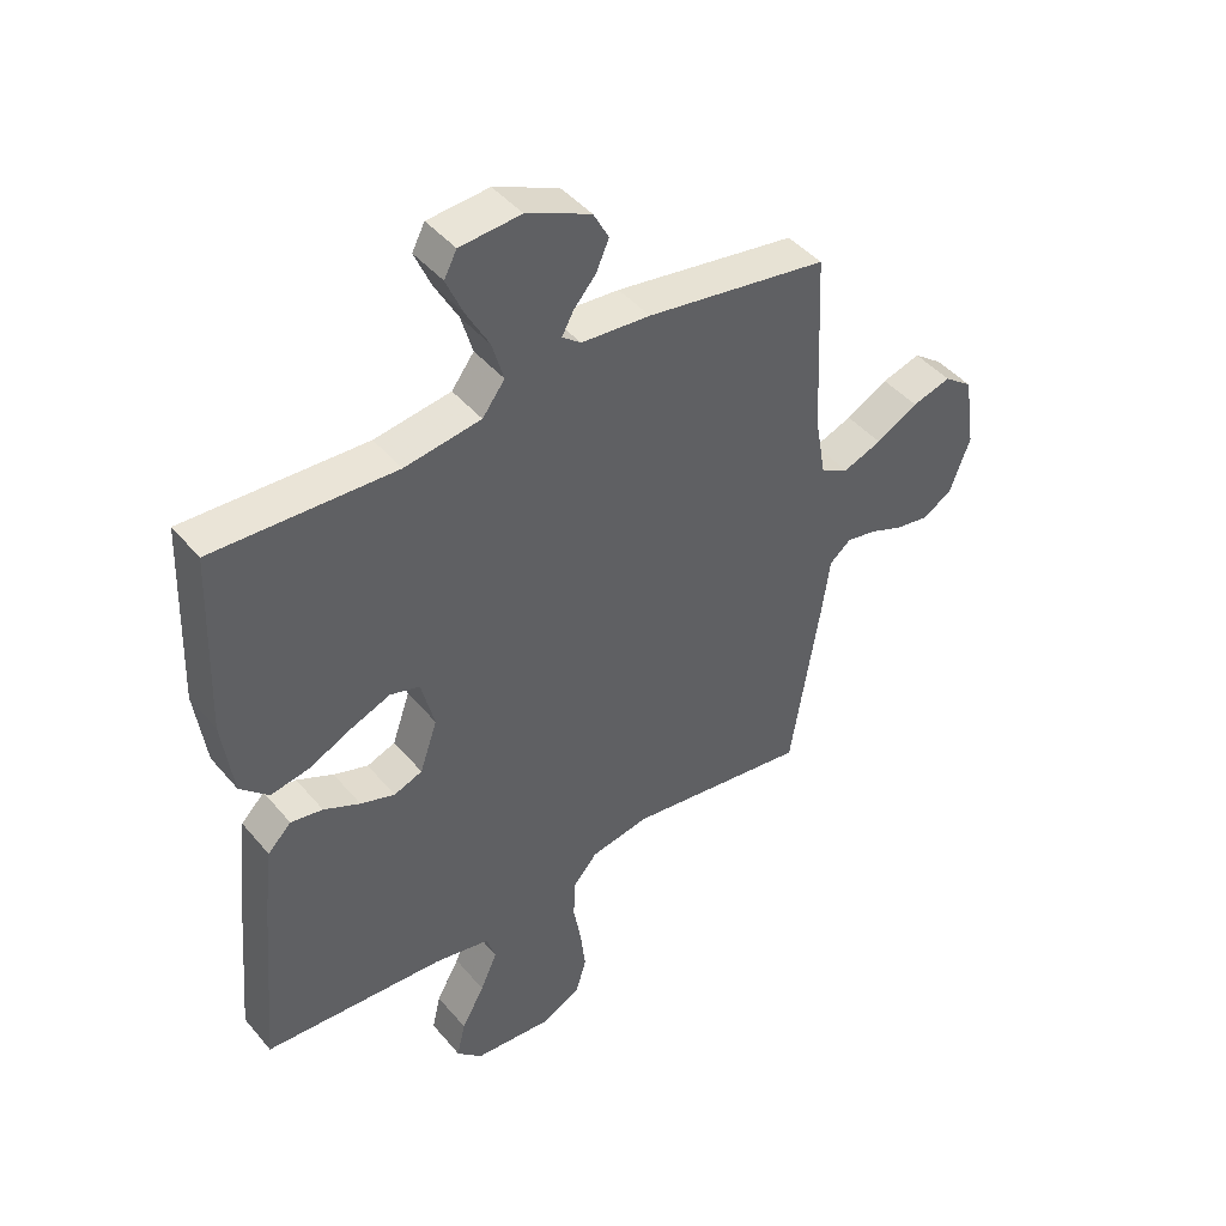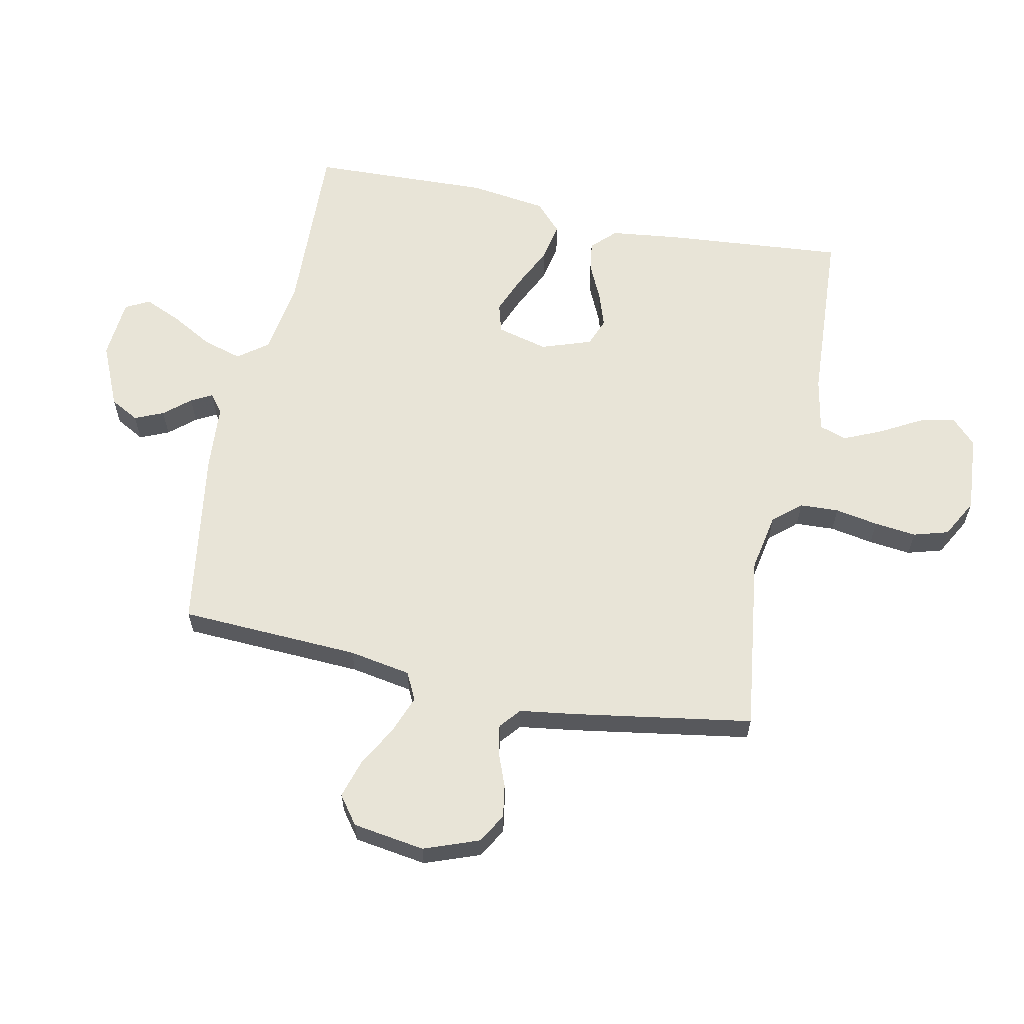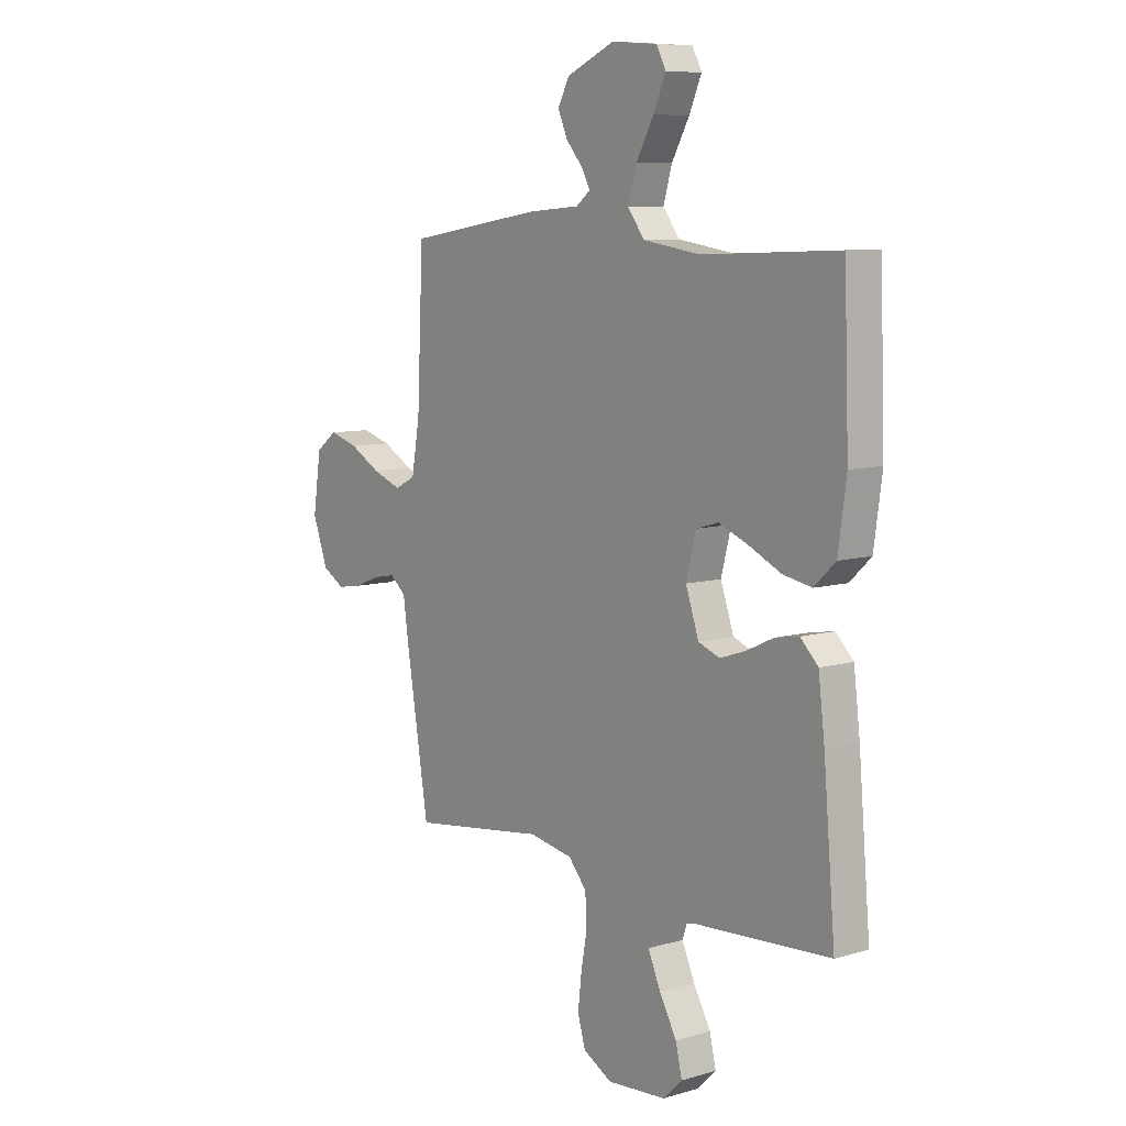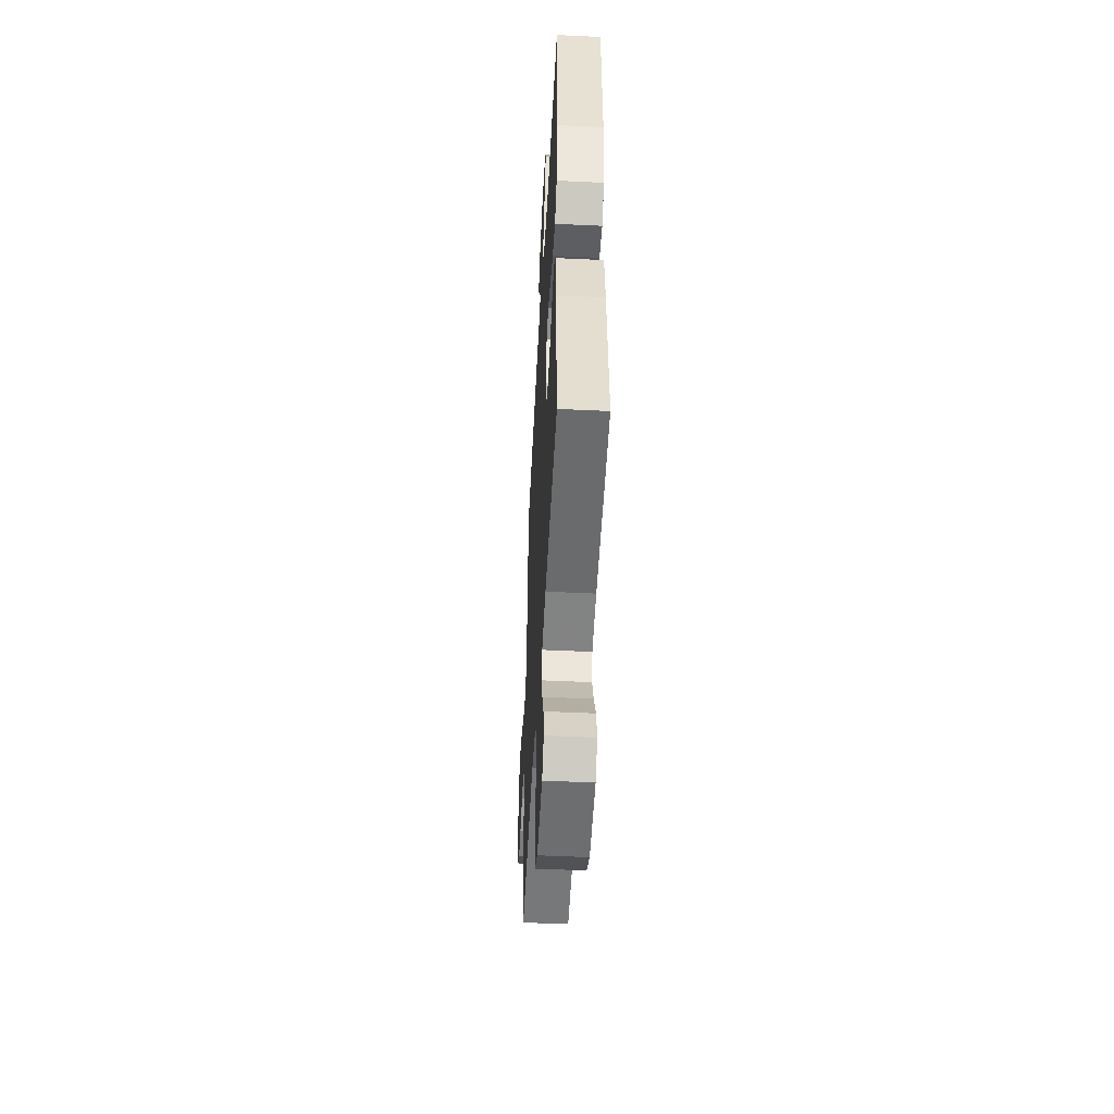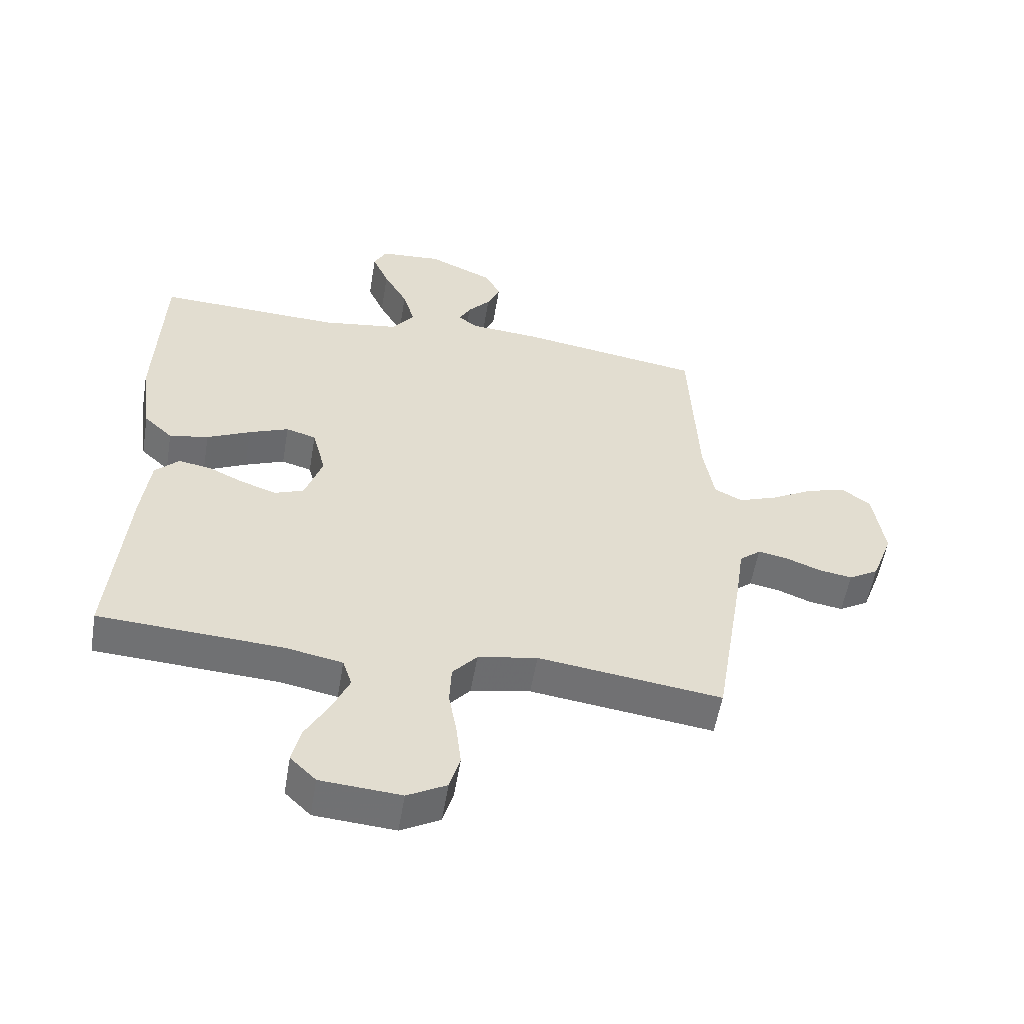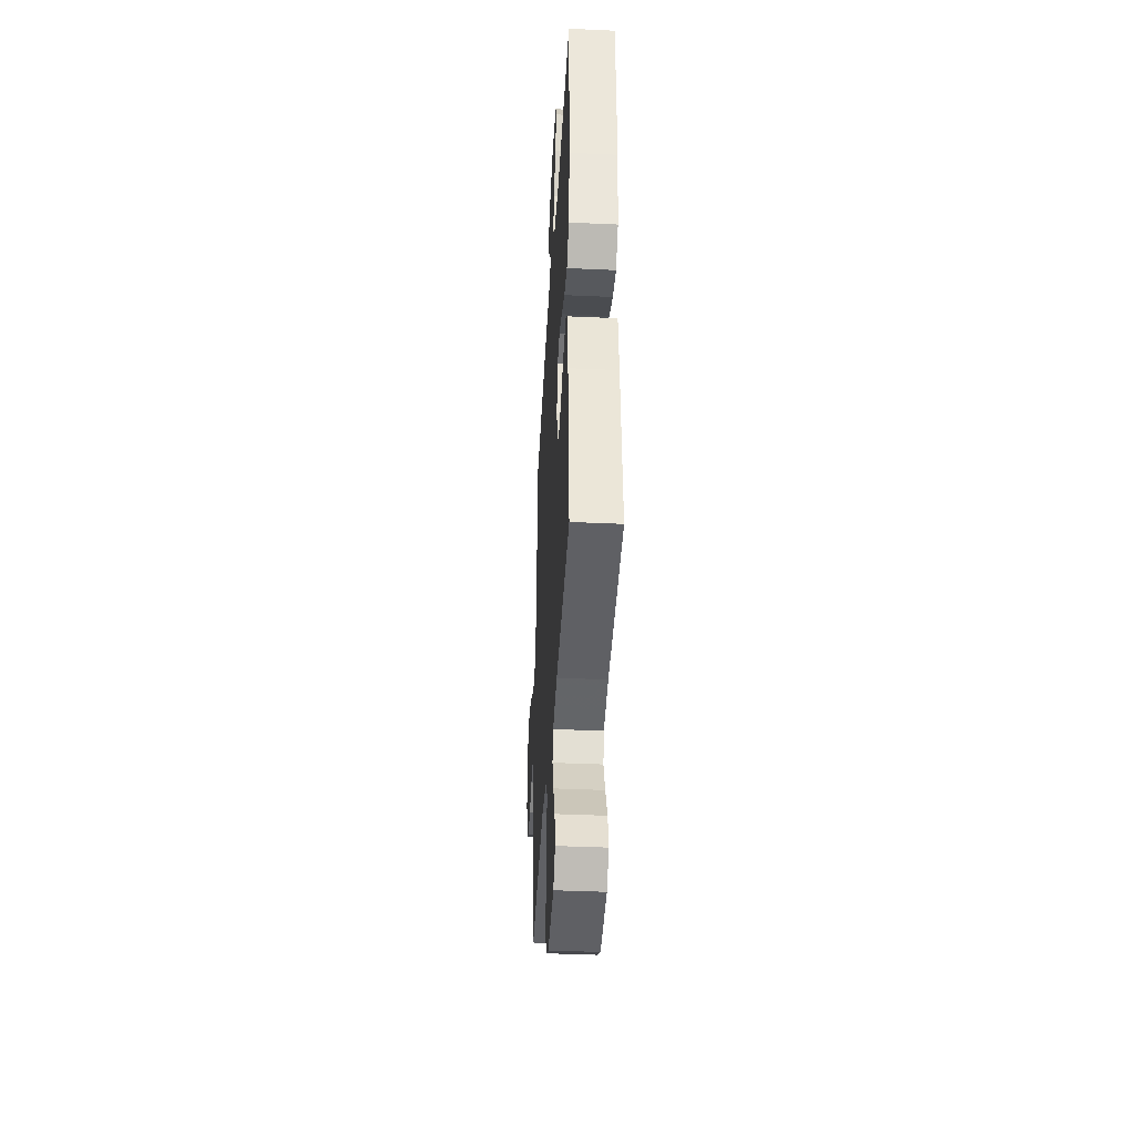
<metadata>
{"format":"obj","ext":"obj","renderer":"f3d","projection":"perspective","resolution":1024,"background":"white","views":[{"elev":44.2,"azim":-37.0,"up":"+Z"},{"elev":61.3,"azim":101.8,"up":"+Y"},{"elev":8.4,"azim":-128.4,"up":"+Z"},{"elev":-49.8,"azim":-93.0,"up":"+Z"},{"elev":-55.1,"azim":-9.5,"up":"+Z"},{"elev":-40.3,"azim":-93.2,"up":"+Z"}]}
</metadata>
<code>
v -0.5 0.07 -0.5
v -0.474 0.07 -0.2
v -0.46 0.07 -0.085
v -0.421 0.07 -0.046
v -0.368 0.07 -0.055
v -0.308 0.07 -0.083
v -0.251 0.07 -0.102
v -0.204 0.07 -0.084
v -0.175 0.07 0
v -0.197 0.07 0.085
v -0.246 0.07 0.099
v -0.311 0.07 0.073
v -0.382 0.07 0.039
v -0.446 0.07 0.027
v -0.493 0.07 0.071
v -0.511 0.07 0.2
v -0.5 0.07 0.5
v -0.2 0.07 0.488
v -0.074 0.07 0.507
v -0.037 0.07 0.556
v -0.056 0.07 0.621
v -0.095 0.07 0.691
v -0.122 0.07 0.753
v -0.101 0.07 0.793
v 0 0.07 0.801
v 0.106 0.07 0.754
v 0.132 0.07 0.706
v 0.111 0.07 0.658
v 0.074 0.07 0.615
v 0.055 0.07 0.58
v 0.086 0.07 0.556
v 0.2 0.07 0.547
v 0.5 0.07 0.5
v 0.514 0.07 0.2
v 0.532 0.07 0.097
v 0.578 0.07 0.074
v 0.642 0.07 0.098
v 0.711 0.07 0.136
v 0.775 0.07 0.155
v 0.822 0.07 0.12
v 0.84 0.07 0
v 0.806 0.07 -0.091
v 0.757 0.07 -0.12
v 0.702 0.07 -0.111
v 0.646 0.07 -0.089
v 0.597 0.07 -0.08
v 0.562 0.07 -0.109
v 0.549 0.07 -0.2
v 0.5 0.07 -0.5
v 0.2 0.07 -0.46
v 0.103 0.07 -0.478
v 0.063 0.07 -0.524
v 0.06 0.07 -0.589
v 0.073 0.07 -0.661
v 0.081 0.07 -0.731
v 0.064 0.07 -0.789
v 0 0.07 -0.824
v -0.131 0.07 -0.814
v -0.173 0.07 -0.773
v -0.159 0.07 -0.713
v -0.121 0.07 -0.645
v -0.093 0.07 -0.582
v -0.108 0.07 -0.536
v -0.2 0.07 -0.518
v -0.5 0 -0.5
v -0.474 0 -0.2
v -0.46 0 -0.085
v -0.421 0 -0.046
v -0.368 0 -0.055
v -0.308 0 -0.083
v -0.251 0 -0.102
v -0.204 0 -0.084
v -0.175 0 0
v -0.197 0 0.085
v -0.246 0 0.099
v -0.311 0 0.073
v -0.382 0 0.039
v -0.446 0 0.027
v -0.493 0 0.071
v -0.511 0 0.2
v -0.5 0 0.5
v -0.2 0 0.488
v -0.074 0 0.507
v -0.037 0 0.556
v -0.056 0 0.621
v -0.095 0 0.691
v -0.122 0 0.753
v -0.101 0 0.793
v 0 0 0.801
v 0.106 0 0.754
v 0.132 0 0.706
v 0.111 0 0.658
v 0.074 0 0.615
v 0.055 0 0.58
v 0.086 0 0.556
v 0.2 0 0.547
v 0.5 0 0.5
v 0.514 0 0.2
v 0.532 0 0.097
v 0.578 0 0.074
v 0.642 0 0.098
v 0.711 0 0.136
v 0.775 0 0.155
v 0.822 0 0.12
v 0.84 0 0
v 0.806 0 -0.091
v 0.757 0 -0.12
v 0.702 0 -0.111
v 0.646 0 -0.089
v 0.597 0 -0.08
v 0.562 0 -0.109
v 0.549 0 -0.2
v 0.5 0 -0.5
v 0.2 0 -0.46
v 0.103 0 -0.478
v 0.063 0 -0.524
v 0.06 0 -0.589
v 0.073 0 -0.661
v 0.081 0 -0.731
v 0.064 0 -0.789
v 0 0 -0.824
v -0.131 0 -0.814
v -0.173 0 -0.773
v -0.159 0 -0.713
v -0.121 0 -0.645
v -0.093 0 -0.582
v -0.108 0 -0.536
v -0.2 0 -0.518
f 59 60 61
f 58 59 61
f 57 58 61
f 56 57 61
f 55 56 61
f 54 55 61
f 53 54 61
f 52 53 61 62
f 51 52 62 63
f 47 48 49 50
f 47 50 51
f 51 63 64
f 47 51 64
f 46 47 64
f 43 44 45
f 42 43 45
f 41 42 45
f 40 41 45
f 39 40 45
f 38 39 45
f 37 38 45
f 36 37 45 46
f 31 32 33 34
f 30 31 34 35
f 27 28 29
f 26 27 29
f 25 26 29
f 24 25 29
f 23 24 29
f 22 23 29
f 21 22 29
f 20 21 29 30
f 19 20 30 35
f 16 17 18
f 15 16 18
f 14 15 18
f 13 14 18
f 12 13 18
f 11 12 18 19
f 10 11 19 35
f 4 5 6
f 3 4 6
f 2 3 6
f 1 2 6
f 64 1 6
f 64 6 7
f 46 64 7 8
f 35 36 46
f 10 35 46
f 9 10 46
f 8 9 46
f 125 124 123
f 125 123 122
f 125 122 121
f 125 121 120
f 125 120 119
f 125 119 118
f 125 118 117
f 126 125 117 116
f 127 126 116 115
f 114 113 112 111
f 115 114 111
f 128 127 115
f 128 115 111
f 128 111 110
f 109 108 107
f 109 107 106
f 109 106 105
f 109 105 104
f 109 104 103
f 109 103 102
f 109 102 101
f 110 109 101 100
f 98 97 96 95
f 99 98 95 94
f 93 92 91
f 93 91 90
f 93 90 89
f 93 89 88
f 93 88 87
f 93 87 86
f 93 86 85
f 94 93 85 84
f 99 94 84 83
f 82 81 80
f 82 80 79
f 82 79 78
f 82 78 77
f 82 77 76
f 83 82 76 75
f 99 83 75 74
f 70 69 68
f 70 68 67
f 70 67 66
f 70 66 65
f 70 65 128
f 71 70 128
f 72 71 128 110
f 110 100 99
f 110 99 74
f 110 74 73
f 110 73 72
f 1 65 66 2
f 2 66 67 3
f 3 67 68 4
f 4 68 69 5
f 5 69 70 6
f 6 70 71 7
f 7 71 72 8
f 8 72 73 9
f 9 73 74 10
f 10 74 75 11
f 11 75 76 12
f 12 76 77 13
f 13 77 78 14
f 14 78 79 15
f 15 79 80 16
f 16 80 81 17
f 17 81 82 18
f 18 82 83 19
f 19 83 84 20
f 20 84 85 21
f 21 85 86 22
f 22 86 87 23
f 23 87 88 24
f 24 88 89 25
f 25 89 90 26
f 26 90 91 27
f 27 91 92 28
f 28 92 93 29
f 29 93 94 30
f 30 94 95 31
f 31 95 96 32
f 32 96 97 33
f 33 97 98 34
f 34 98 99 35
f 35 99 100 36
f 36 100 101 37
f 37 101 102 38
f 38 102 103 39
f 39 103 104 40
f 40 104 105 41
f 41 105 106 42
f 42 106 107 43
f 43 107 108 44
f 44 108 109 45
f 45 109 110 46
f 46 110 111 47
f 47 111 112 48
f 48 112 113 49
f 49 113 114 50
f 50 114 115 51
f 51 115 116 52
f 52 116 117 53
f 53 117 118 54
f 54 118 119 55
f 55 119 120 56
f 56 120 121 57
f 57 121 122 58
f 58 122 123 59
f 59 123 124 60
f 60 124 125 61
f 61 125 126 62
f 62 126 127 63
f 63 127 128 64
f 64 128 65 1

</code>
